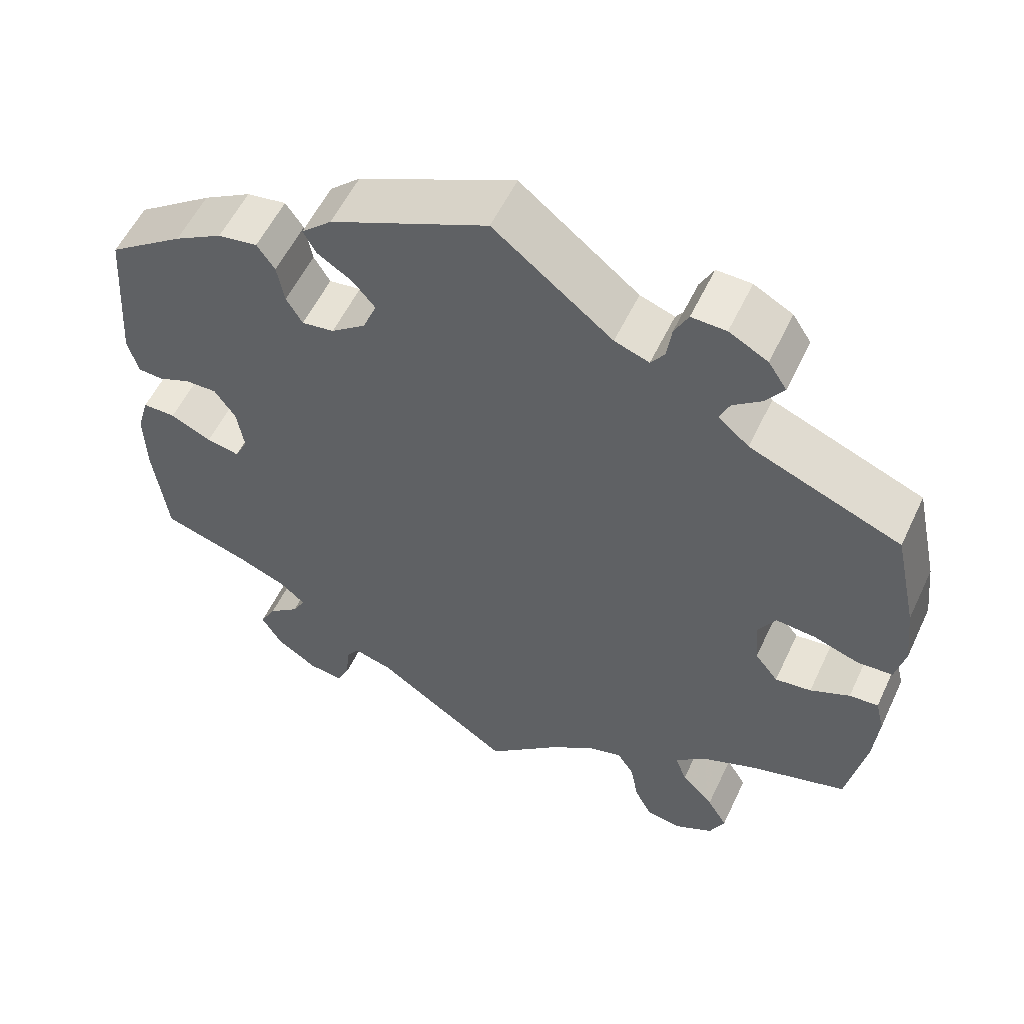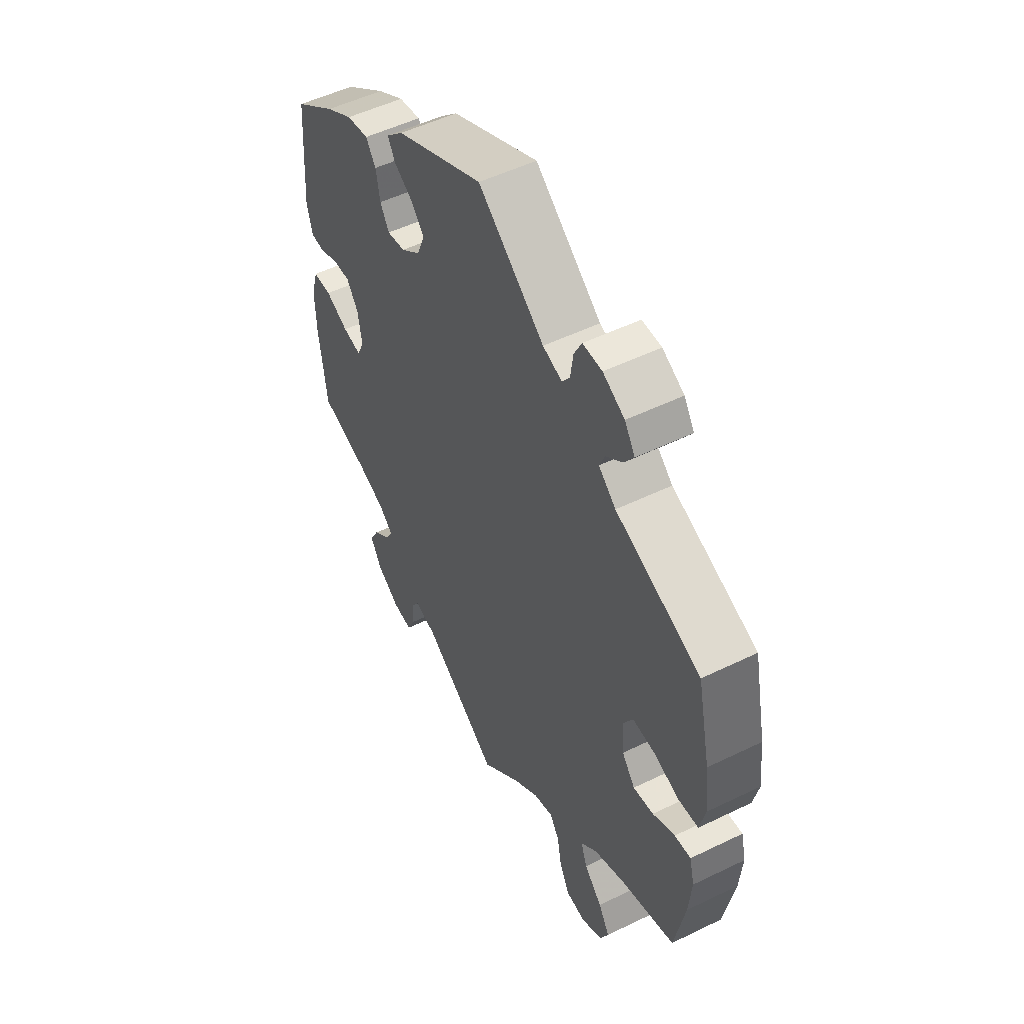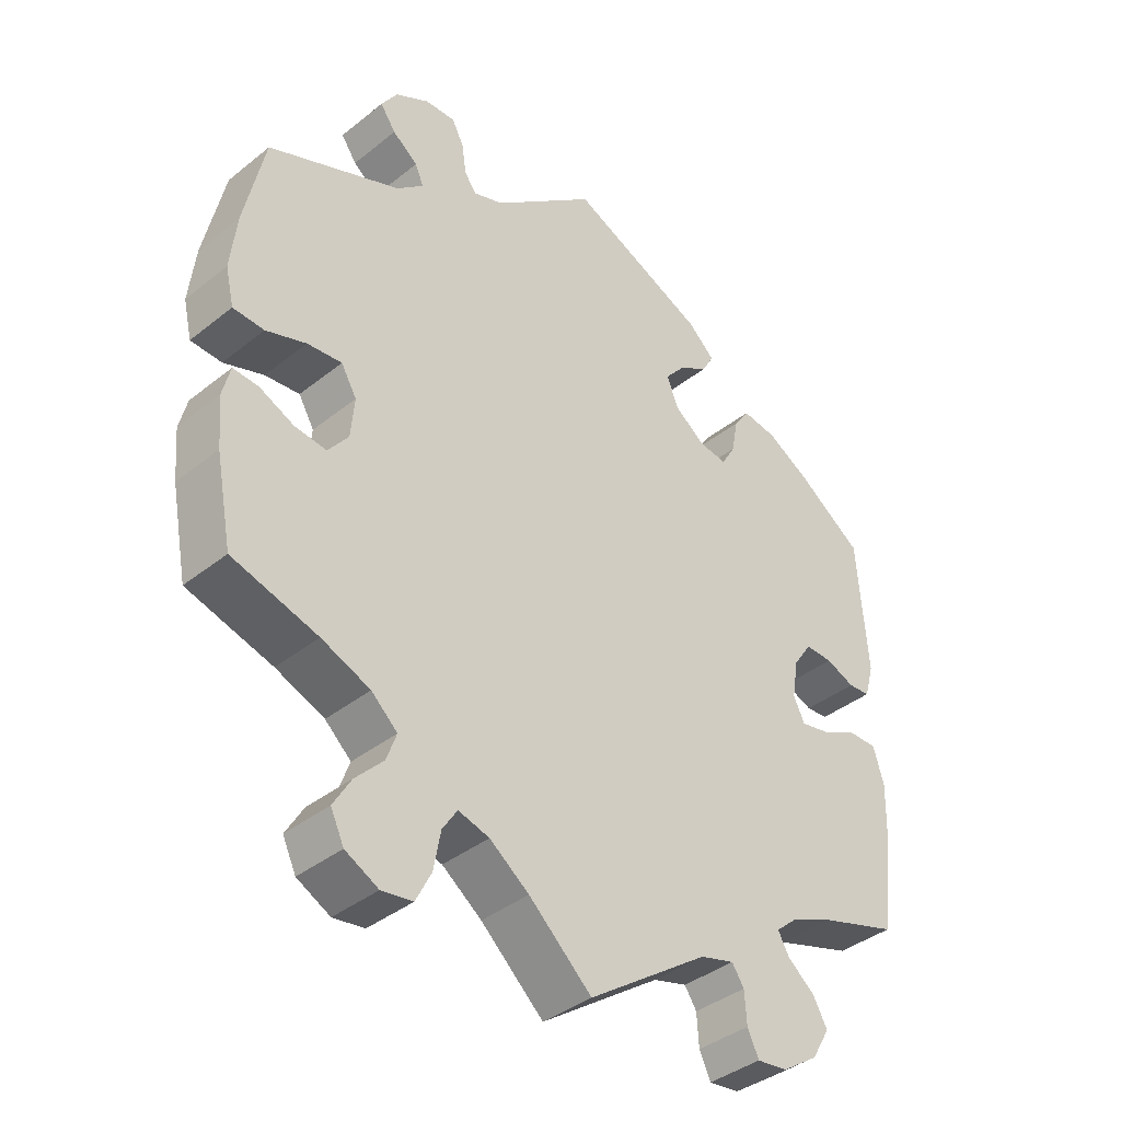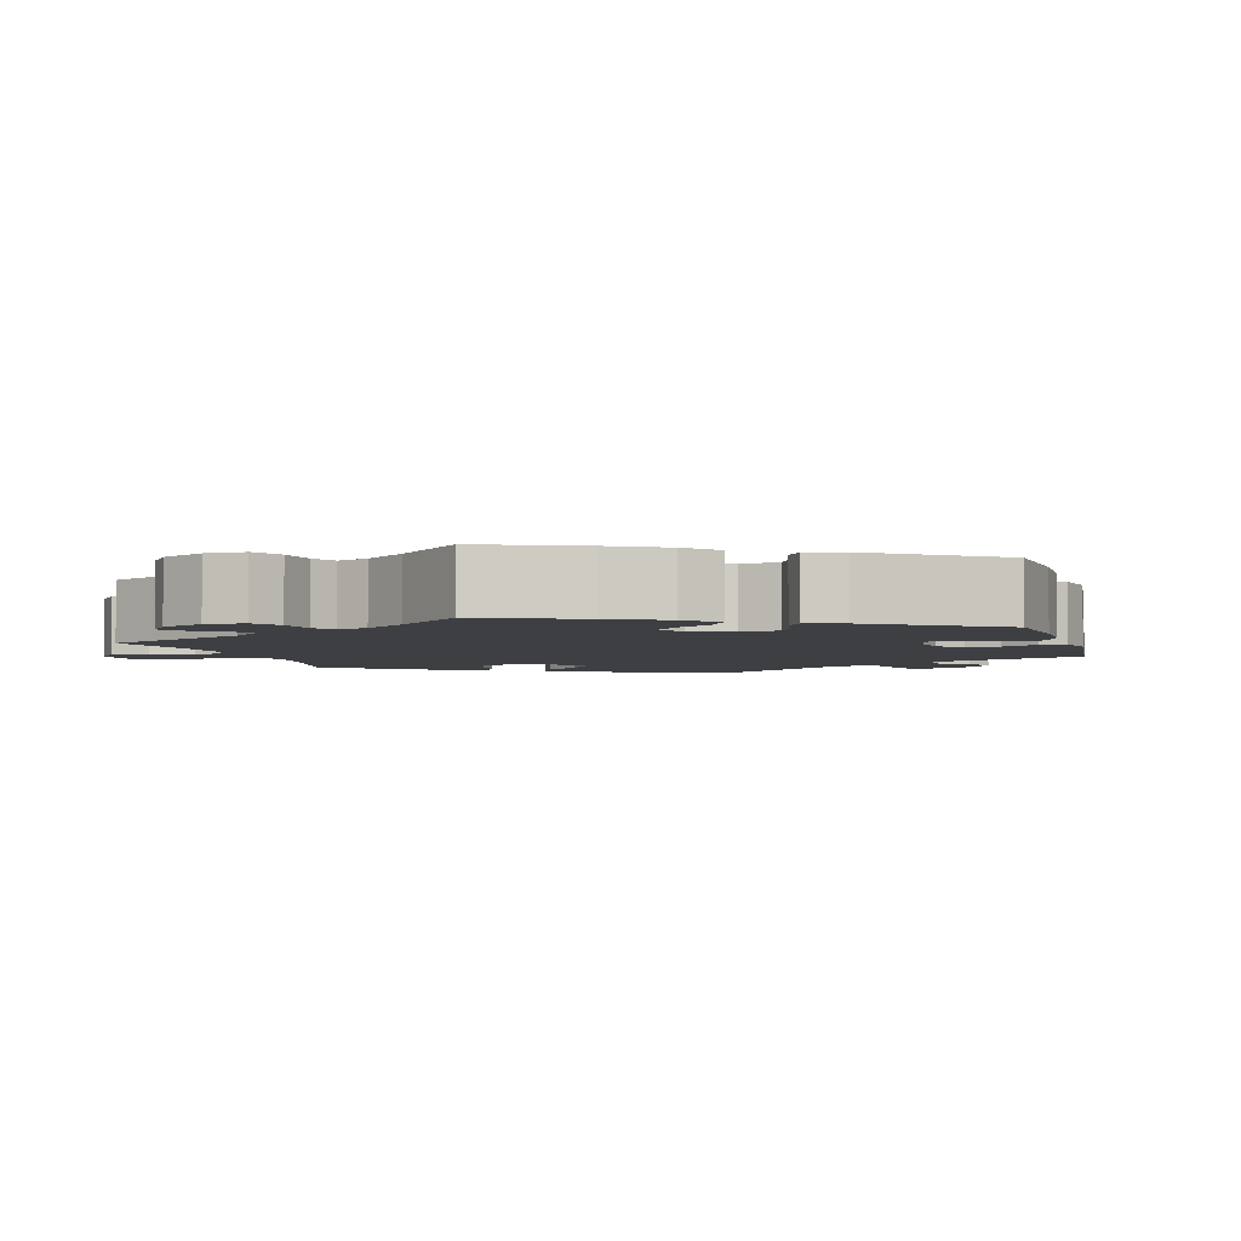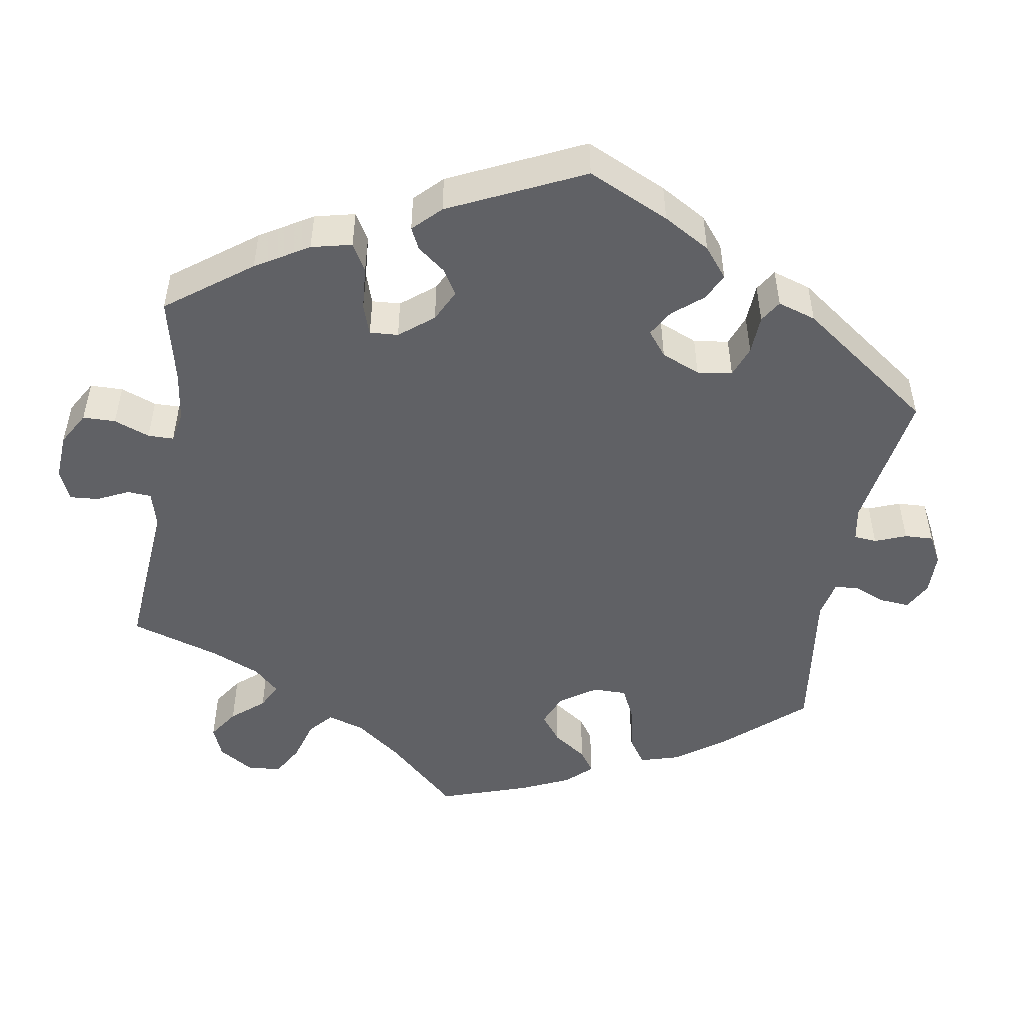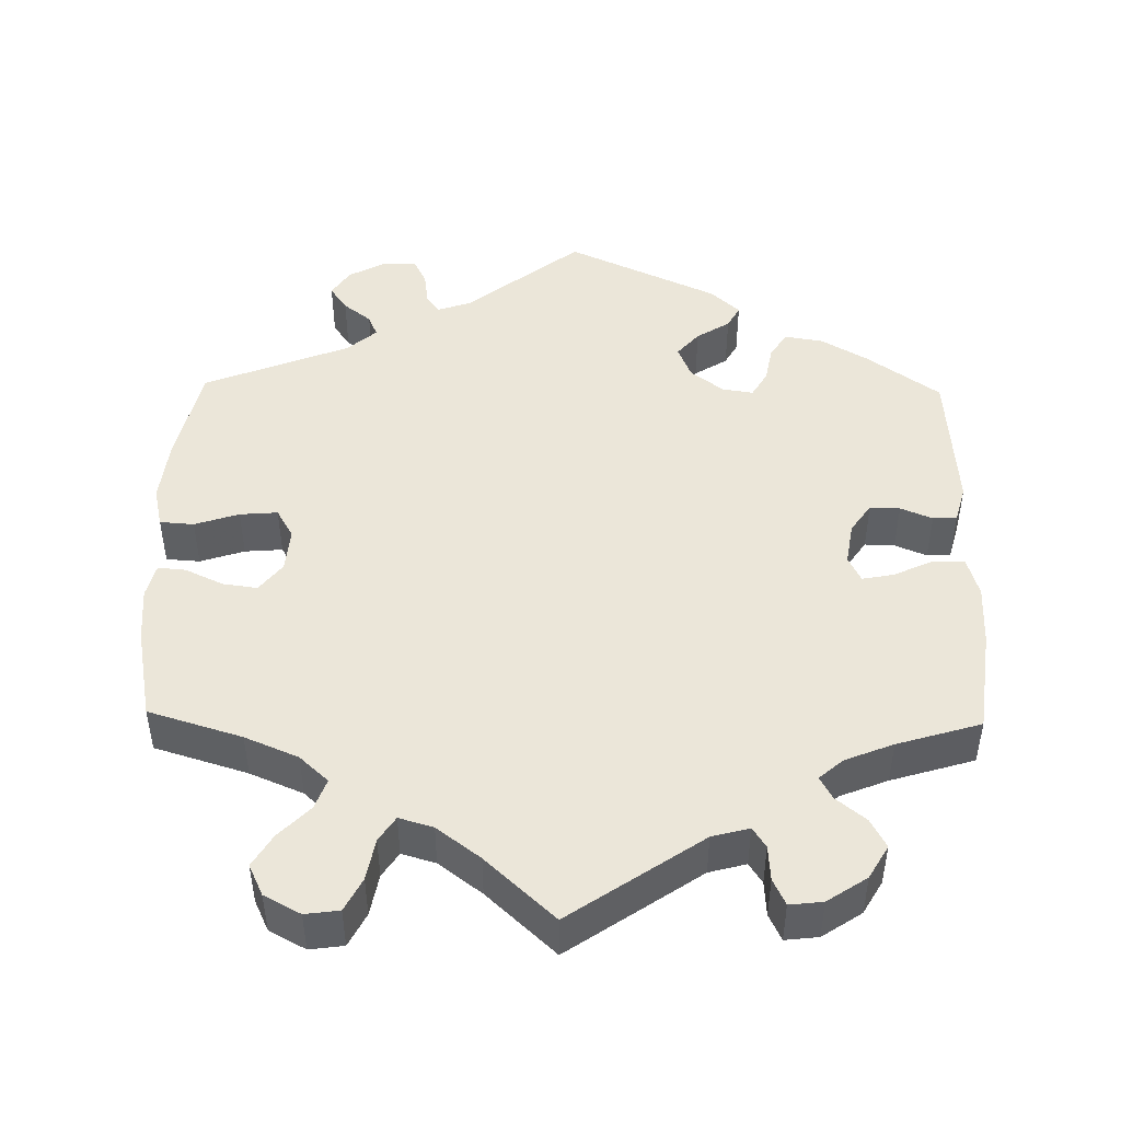
<metadata>
{"format":"obj","ext":"obj","renderer":"f3d","projection":"perspective","resolution":1024,"background":"white","views":[{"elev":55.9,"azim":25.1,"up":"+Z"},{"elev":51.7,"azim":62.2,"up":"+Z"},{"elev":-38.7,"azim":135.1,"up":"+Z"},{"elev":-3.8,"azim":-104.1,"up":"+Y"},{"elev":-49.1,"azim":-69.9,"up":"+Y"},{"elev":47.0,"azim":-178.9,"up":"+Y"}]}
</metadata>
<code>
v 0.379 0.07 -0.326
v 0.31 0.07 -0.355
v 0.273 0.07 -0.389
v 0.287 0.07 -0.428
v 0.327 0.07 -0.469
v 0.352 0.07 -0.511
v 0.333 0.07 -0.551
v 0.286 0.07 -0.576
v 0.242 0.07 -0.57
v 0.22 0.07 -0.527
v 0.21 0.07 -0.473
v 0.189 0.07 -0.441
v 0.145 0.07 -0.454
v 0.089 0.07 -0.496
v 0 0.07 -0.578
v -0.17 0.07 -0.461
v -0.218 0.07 -0.448
v -0.235 0.07 -0.474
v -0.238 0.07 -0.519
v -0.254 0.07 -0.553
v -0.297 0.07 -0.548
v -0.348 0.07 -0.514
v -0.373 0.07 -0.471
v -0.353 0.07 -0.434
v -0.315 0.07 -0.403
v -0.299 0.07 -0.374
v -0.33 0.07 -0.347
v -0.392 0.07 -0.322
v -0.5 0.07 -0.289
v -0.517 0.07 -0.155
v -0.519 0.07 -0.076
v -0.504 0.07 -0.025
v -0.463 0.07 -0.025
v -0.412 0.07 -0.049
v -0.371 0.07 -0.057
v -0.355 0.07 -0.024
v -0.364 0.07 0.031
v -0.39 0.07 0.069
v -0.429 0.07 0.068
v -0.47 0.07 0.051
v -0.501 0.07 0.053
v -0.514 0.07 0.1
v -0.5 0.07 0.289
v -0.406 0.07 0.356
v -0.346 0.07 0.391
v -0.297 0.07 0.399
v -0.275 0.07 0.367
v -0.266 0.07 0.318
v -0.246 0.07 0.284
v -0.206 0.07 0.29
v -0.163 0.07 0.323
v -0.146 0.07 0.365
v -0.174 0.07 0.398
v -0.217 0.07 0.425
v -0.233 0.07 0.454
v -0.195 0.07 0.489
v 0 0.07 0.578
v 0.147 0.07 0.462
v 0.19 0.07 0.447
v 0.207 0.07 0.471
v 0.213 0.07 0.514
v 0.23 0.07 0.547
v 0.273 0.07 0.546
v 0.321 0.07 0.52
v 0.344 0.07 0.485
v 0.322 0.07 0.453
v 0.286 0.07 0.425
v 0.274 0.07 0.397
v 0.312 0.07 0.364
v 0.5 0.07 0.289
v 0.529 0.07 0.156
v 0.538 0.07 0.077
v 0.526 0.07 0.025
v 0.482 0.07 0.022
v 0.425 0.07 0.041
v 0.376 0.07 0.045
v 0.354 0.07 0.007
v 0.359 0.07 -0.05
v 0.388 0.07 -0.087
v 0.433 0.07 -0.081
v 0.482 0.07 -0.058
v 0.518 0.07 -0.055
v 0.529 0.07 -0.099
v 0.523 0.07 -0.169
v 0.5 0.07 -0.289
v 0.379 0 -0.326
v 0.31 0 -0.355
v 0.273 0 -0.389
v 0.287 0 -0.428
v 0.327 0 -0.469
v 0.352 0 -0.511
v 0.333 0 -0.551
v 0.286 0 -0.576
v 0.242 0 -0.57
v 0.22 0 -0.527
v 0.21 0 -0.473
v 0.189 0 -0.441
v 0.145 0 -0.454
v 0.089 0 -0.496
v 0 0 -0.578
v -0.17 0 -0.461
v -0.218 0 -0.448
v -0.235 0 -0.474
v -0.238 0 -0.519
v -0.254 0 -0.553
v -0.297 0 -0.548
v -0.348 0 -0.514
v -0.373 0 -0.471
v -0.353 0 -0.434
v -0.315 0 -0.403
v -0.299 0 -0.374
v -0.33 0 -0.347
v -0.392 0 -0.322
v -0.5 0 -0.289
v -0.517 0 -0.155
v -0.519 0 -0.076
v -0.504 0 -0.025
v -0.463 0 -0.025
v -0.412 0 -0.049
v -0.371 0 -0.057
v -0.355 0 -0.024
v -0.364 0 0.031
v -0.39 0 0.069
v -0.429 0 0.068
v -0.47 0 0.051
v -0.501 0 0.053
v -0.514 0 0.1
v -0.5 0 0.289
v -0.406 0 0.356
v -0.346 0 0.391
v -0.297 0 0.399
v -0.275 0 0.367
v -0.266 0 0.318
v -0.246 0 0.284
v -0.206 0 0.29
v -0.163 0 0.323
v -0.146 0 0.365
v -0.174 0 0.398
v -0.217 0 0.425
v -0.233 0 0.454
v -0.195 0 0.489
v 0 0 0.578
v 0.147 0 0.462
v 0.19 0 0.447
v 0.207 0 0.471
v 0.213 0 0.514
v 0.23 0 0.547
v 0.273 0 0.546
v 0.321 0 0.52
v 0.344 0 0.485
v 0.322 0 0.453
v 0.286 0 0.425
v 0.274 0 0.397
v 0.312 0 0.364
v 0.5 0 0.289
v 0.529 0 0.156
v 0.538 0 0.077
v 0.526 0 0.025
v 0.482 0 0.022
v 0.425 0 0.041
v 0.376 0 0.045
v 0.354 0 0.007
v 0.359 0 -0.05
v 0.388 0 -0.087
v 0.433 0 -0.081
v 0.482 0 -0.058
v 0.518 0 -0.055
v 0.529 0 -0.099
v 0.523 0 -0.169
v 0.5 0 -0.289
f 84 85 1
f 83 84 1 2
f 80 81 82 83
f 79 80 83 2
f 78 79 2 3
f 77 78 3
f 72 73 74 75
f 72 75 76
f 69 70 71 72
f 68 69 72 76
f 64 65 66 67
f 64 67 68
f 63 64 68
f 60 61 62 63
f 59 60 63 68
f 58 59 68 76
f 53 54 55 56
f 52 53 56 57
f 51 52 57 58
f 45 46 47 48
f 45 48 49
f 44 45 49
f 43 44 49
f 42 43 49
f 39 40 41 42
f 38 39 42 49
f 37 38 49 50
f 31 32 33 34
f 31 34 35
f 28 29 30 31
f 27 28 31 35
f 26 27 35 36
f 22 23 24 25
f 22 25 26
f 21 22 26
f 18 19 20 21
f 17 18 21 26
f 16 17 26 36
f 14 15 16 36
f 8 9 10 11
f 8 11 12
f 7 8 12
f 4 5 6 7
f 4 7 12
f 3 4 12
f 77 3 12 13
f 58 76 77
f 50 51 58 77
f 36 37 50 77
f 13 14 36 77
f 86 170 169
f 87 86 169 168
f 168 167 166 165
f 87 168 165 164
f 88 87 164 163
f 88 163 162
f 160 159 158 157
f 161 160 157
f 157 156 155 154
f 161 157 154 153
f 152 151 150 149
f 153 152 149
f 153 149 148
f 148 147 146 145
f 153 148 145 144
f 161 153 144 143
f 141 140 139 138
f 142 141 138 137
f 143 142 137 136
f 133 132 131 130
f 134 133 130
f 134 130 129
f 134 129 128
f 134 128 127
f 127 126 125 124
f 134 127 124 123
f 135 134 123 122
f 119 118 117 116
f 120 119 116
f 116 115 114 113
f 120 116 113 112
f 121 120 112 111
f 110 109 108 107
f 111 110 107
f 111 107 106
f 106 105 104 103
f 111 106 103 102
f 121 111 102 101
f 121 101 100 99
f 96 95 94 93
f 97 96 93
f 97 93 92
f 92 91 90 89
f 97 92 89
f 97 89 88
f 98 97 88 162
f 162 161 143
f 162 143 136 135
f 162 135 122 121
f 162 121 99 98
f 1 86 87 2
f 2 87 88 3
f 3 88 89 4
f 4 89 90 5
f 5 90 91 6
f 6 91 92 7
f 7 92 93 8
f 8 93 94 9
f 9 94 95 10
f 10 95 96 11
f 11 96 97 12
f 12 97 98 13
f 13 98 99 14
f 14 99 100 15
f 15 100 101 16
f 16 101 102 17
f 17 102 103 18
f 18 103 104 19
f 19 104 105 20
f 20 105 106 21
f 21 106 107 22
f 22 107 108 23
f 23 108 109 24
f 24 109 110 25
f 25 110 111 26
f 26 111 112 27
f 27 112 113 28
f 28 113 114 29
f 29 114 115 30
f 30 115 116 31
f 31 116 117 32
f 32 117 118 33
f 33 118 119 34
f 34 119 120 35
f 35 120 121 36
f 36 121 122 37
f 37 122 123 38
f 38 123 124 39
f 39 124 125 40
f 40 125 126 41
f 41 126 127 42
f 42 127 128 43
f 43 128 129 44
f 44 129 130 45
f 45 130 131 46
f 46 131 132 47
f 47 132 133 48
f 48 133 134 49
f 49 134 135 50
f 50 135 136 51
f 51 136 137 52
f 52 137 138 53
f 53 138 139 54
f 54 139 140 55
f 55 140 141 56
f 56 141 142 57
f 57 142 143 58
f 58 143 144 59
f 59 144 145 60
f 60 145 146 61
f 61 146 147 62
f 62 147 148 63
f 63 148 149 64
f 64 149 150 65
f 65 150 151 66
f 66 151 152 67
f 67 152 153 68
f 68 153 154 69
f 69 154 155 70
f 70 155 156 71
f 71 156 157 72
f 72 157 158 73
f 73 158 159 74
f 74 159 160 75
f 75 160 161 76
f 76 161 162 77
f 77 162 163 78
f 78 163 164 79
f 79 164 165 80
f 80 165 166 81
f 81 166 167 82
f 82 167 168 83
f 83 168 169 84
f 84 169 170 85
f 85 170 86 1

</code>
